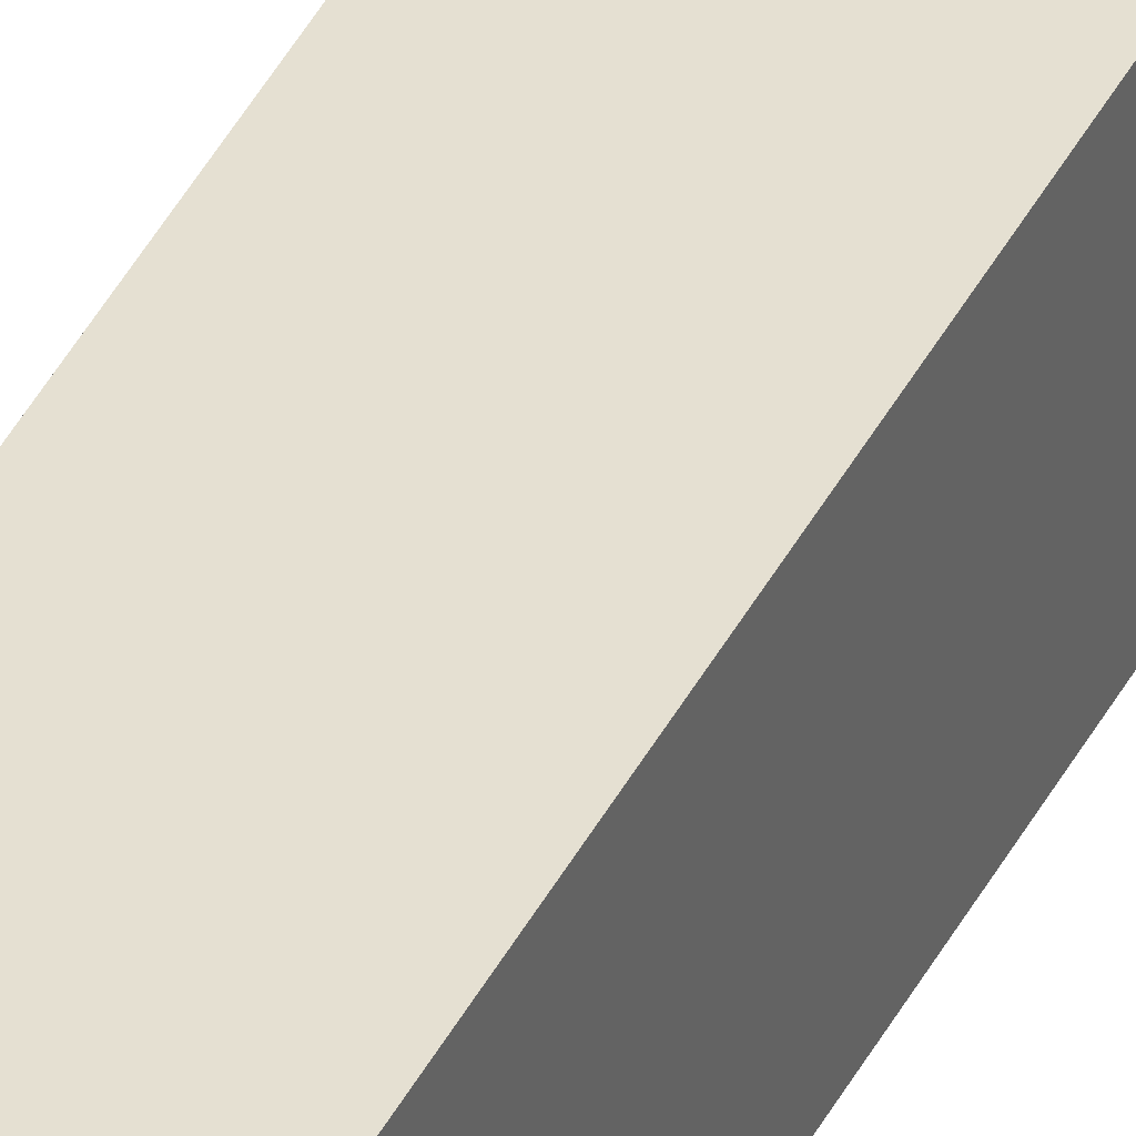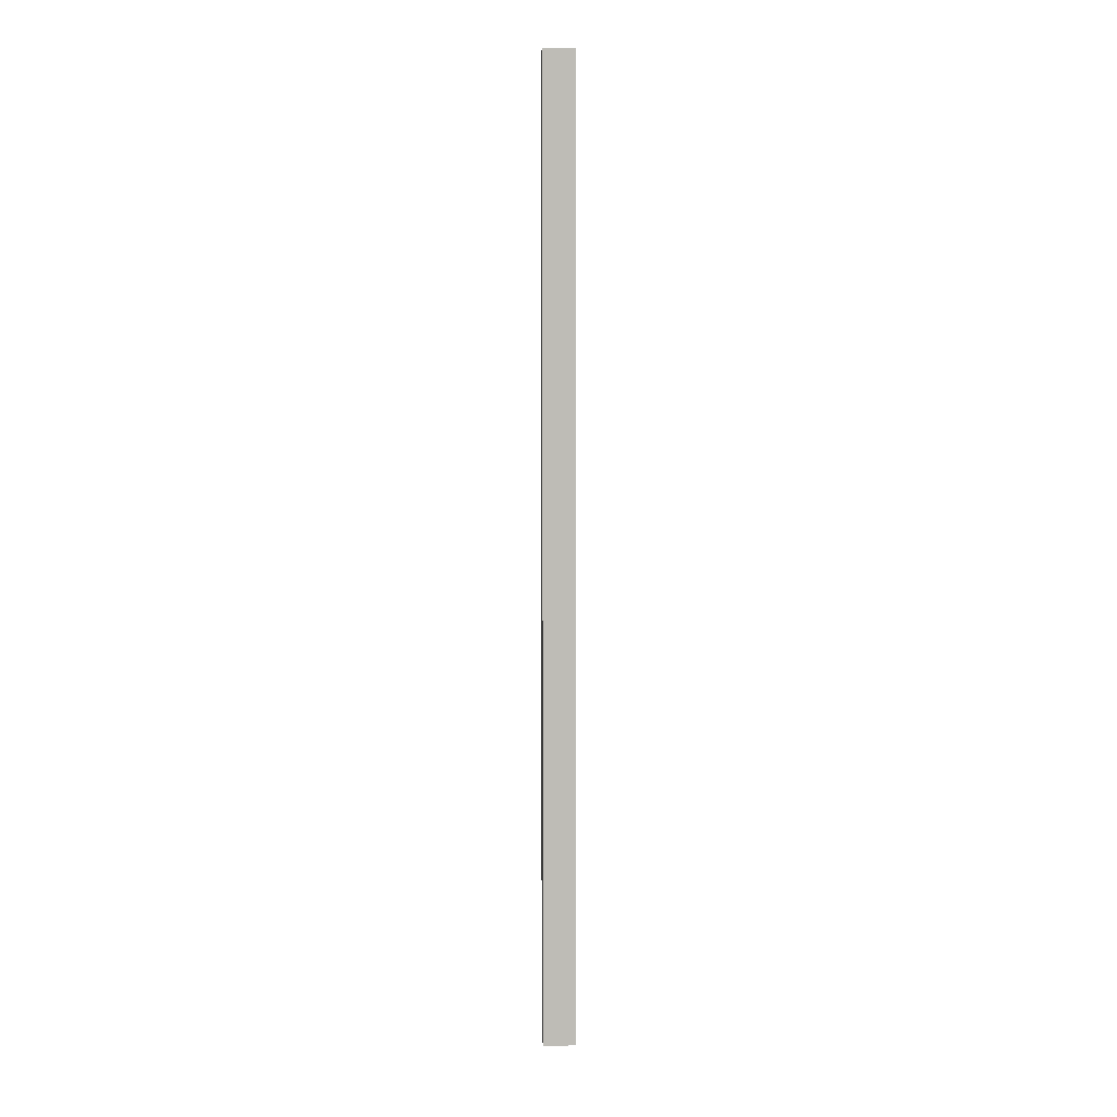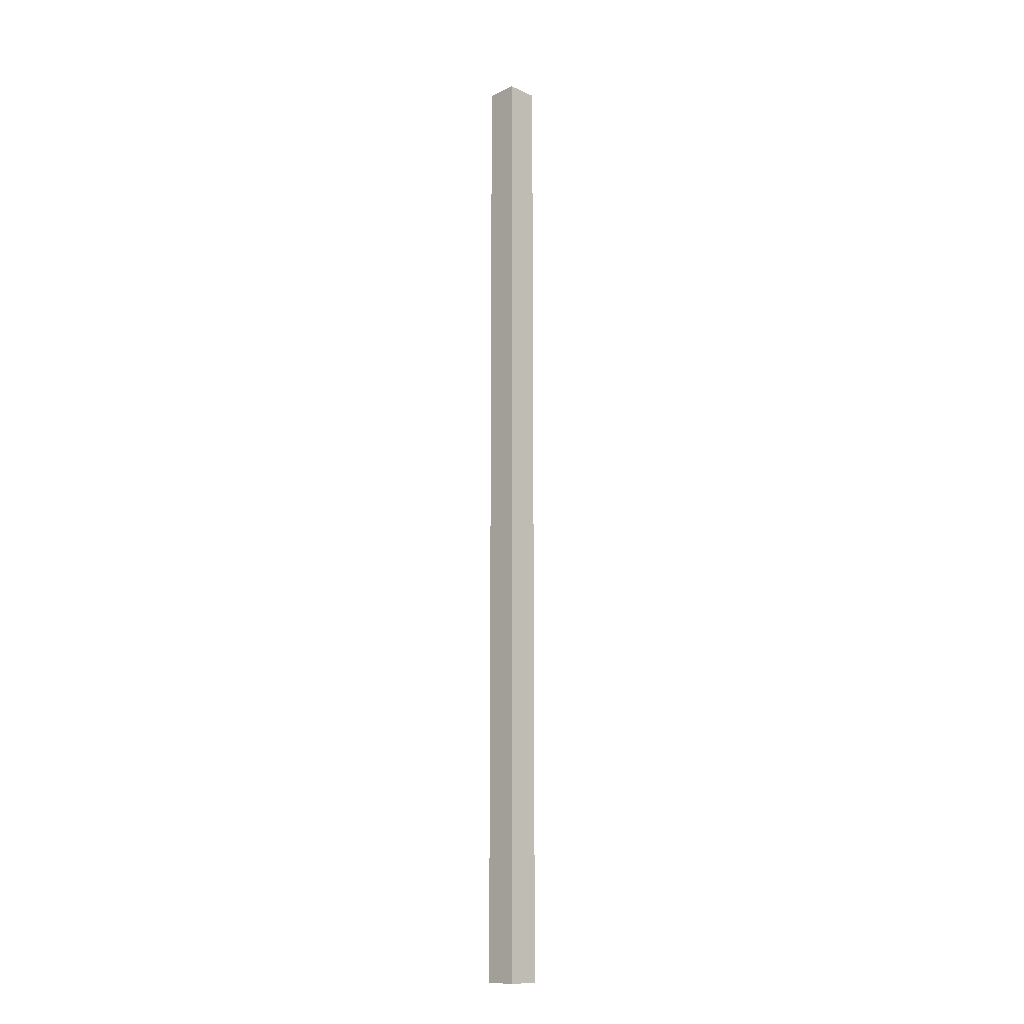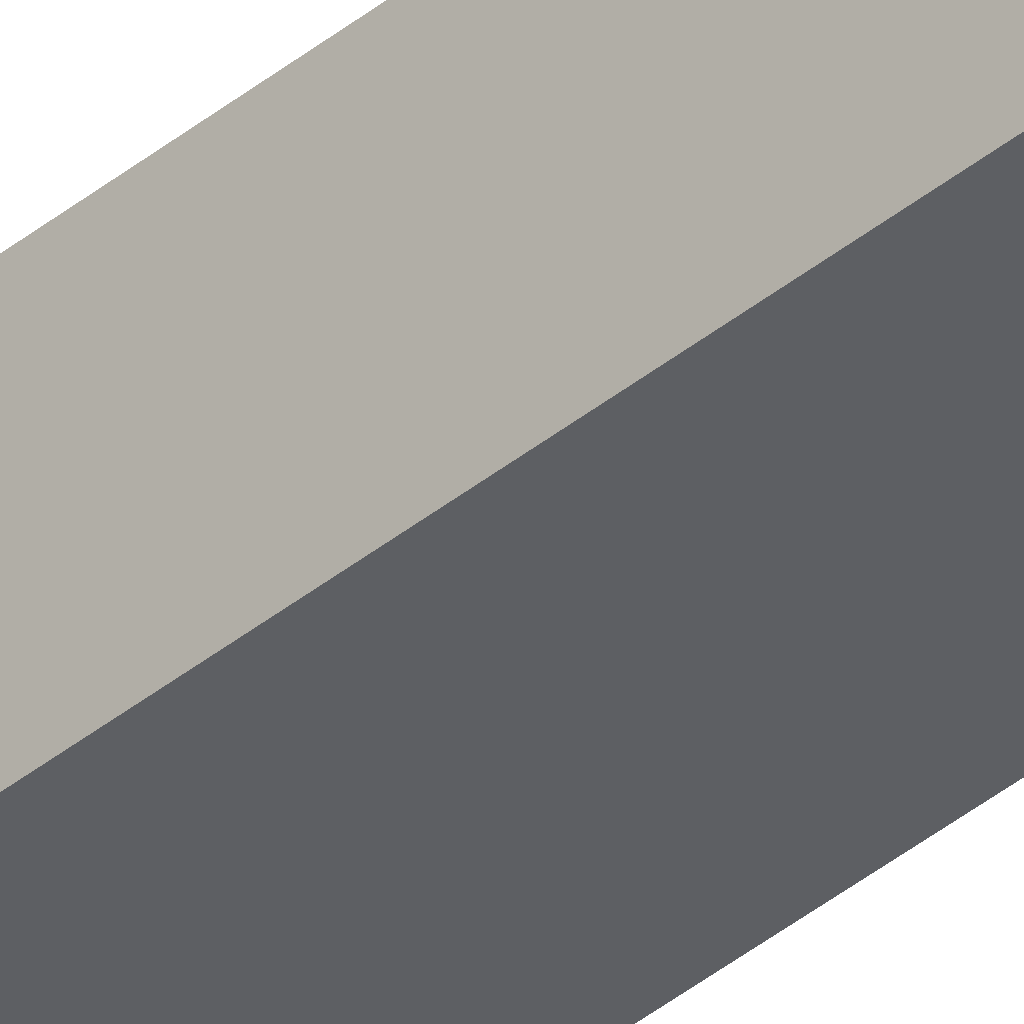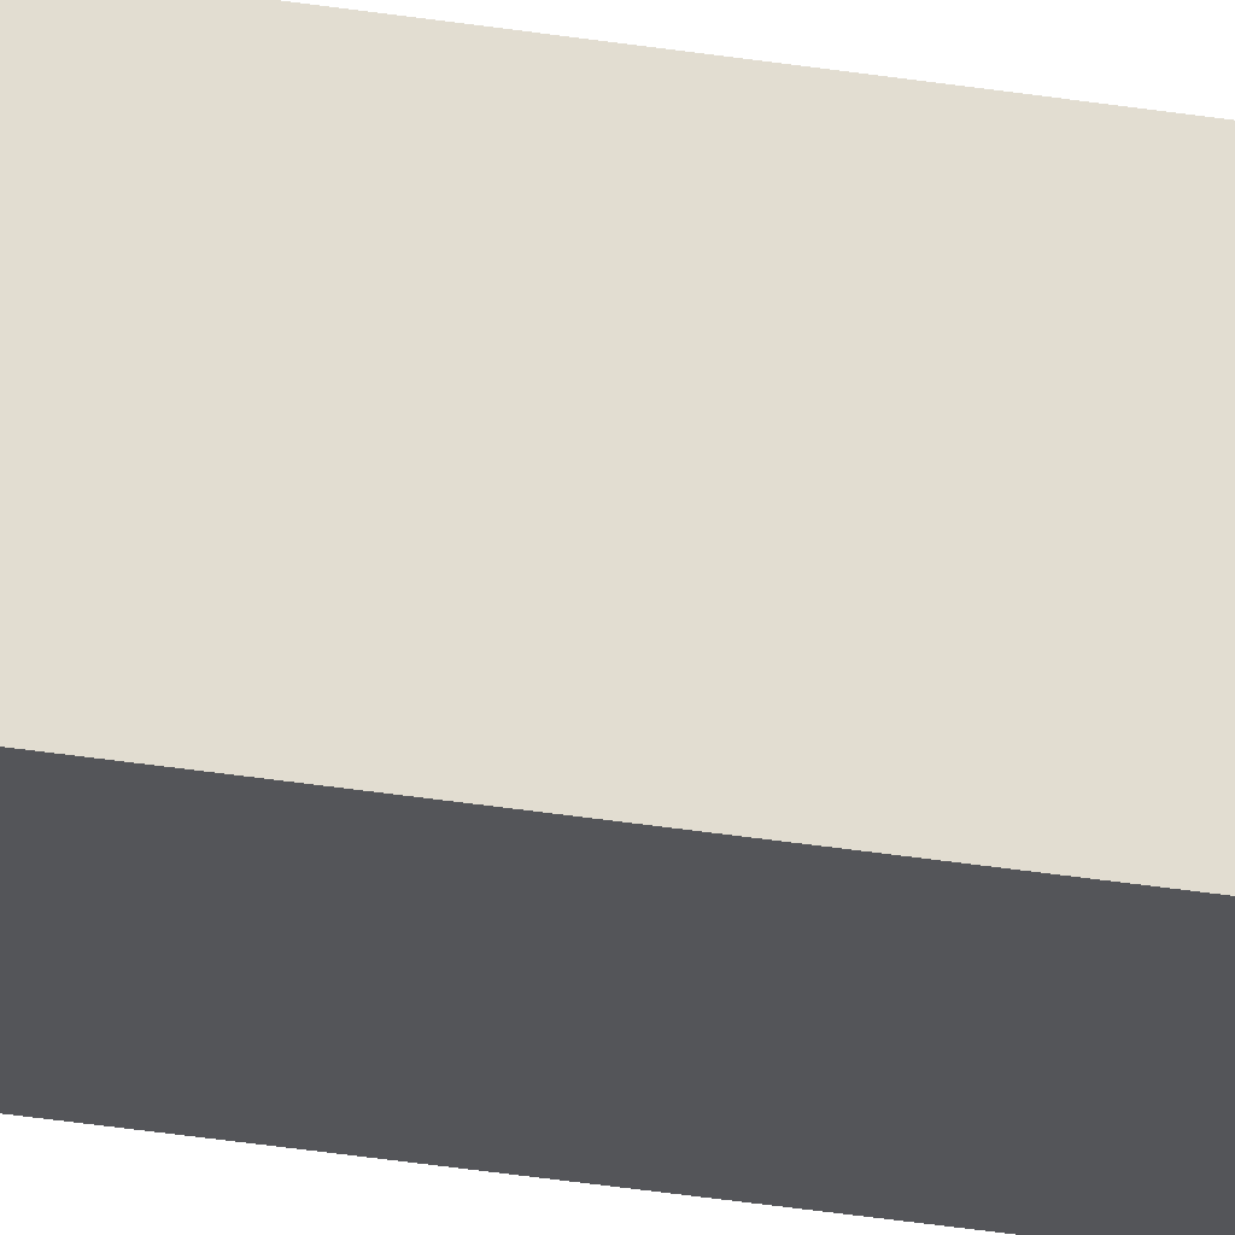
<metadata>
{"format":"obj","ext":"obj","renderer":"f3d","projection":"perspective","resolution":1024,"background":"white","views":[{"elev":37.7,"azim":23.5,"up":"+Z"},{"elev":5.8,"azim":-2.8,"up":"+Y"},{"elev":-13.9,"azim":45.7,"up":"+Y"},{"elev":-39.8,"azim":-44.8,"up":"+Z"},{"elev":-24.7,"azim":-106.3,"up":"+Z"}]}
</metadata>
<code>
g pb_Mesh307388
v 0 -88 0
v -4 -88 0
v 0 32 0
v -4 32 0
v -4 -88 0
v -4 -88 -4
v -4 32 0
v -4 32 -4
v -4 -88 -4
v 0 -88 -4
v -4 32 -4
v -1.168e-05 32 -4
v 0 -88 -4
v 0 -88 0
v -1.168e-05 32 -4
v 0 32 0
v 0 32 0
v -4 32 0
v -1.168e-05 32 -4
v -4 32 -4
v 0 -88 -4
v -4 -88 -4
v 0 -88 0
v -4 -88 0
g pb_Mesh307388_0
g pb_Mesh307388_1
f 3 2 1
f 3 4 2
f 7 6 5
f 7 8 6
f 11 10 9
f 11 12 10
f 15 14 13
f 15 16 14
f 19 18 17
f 19 20 18
f 23 22 21
f 23 24 22

</code>
